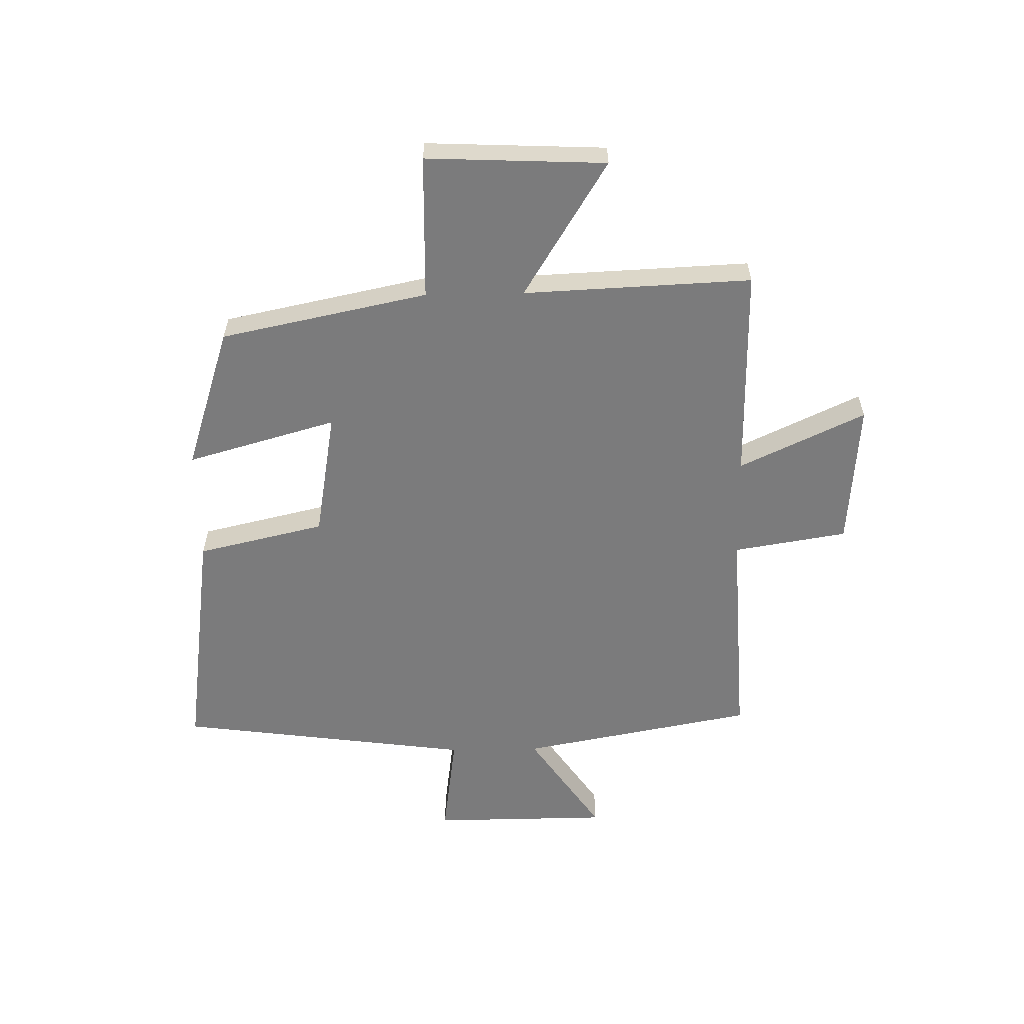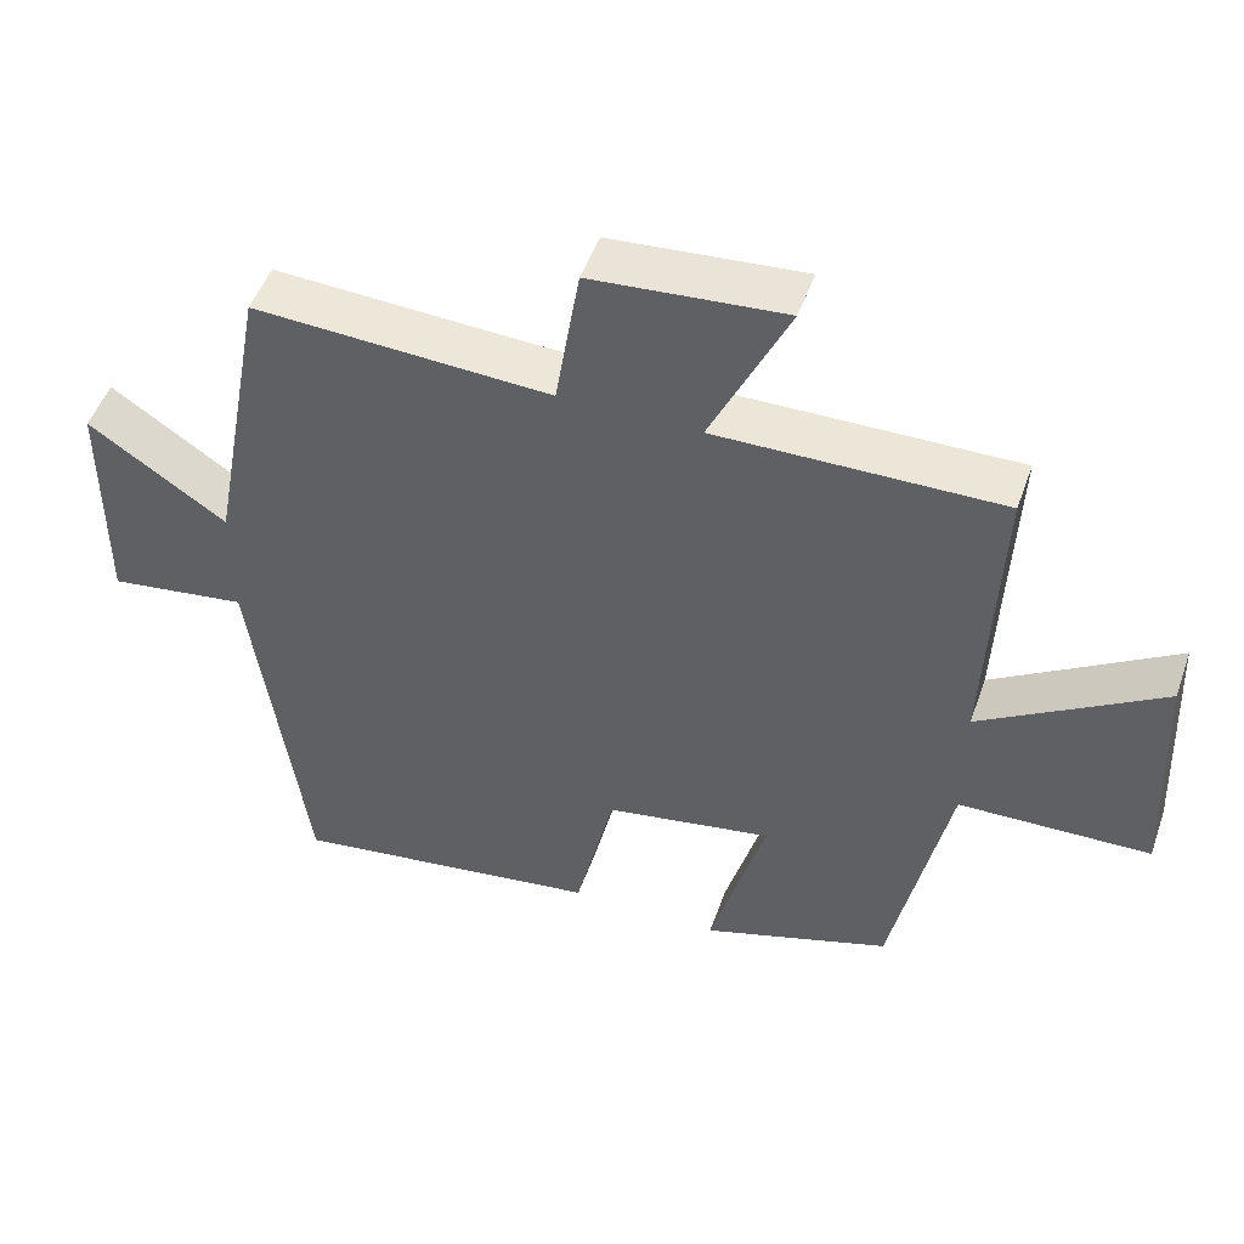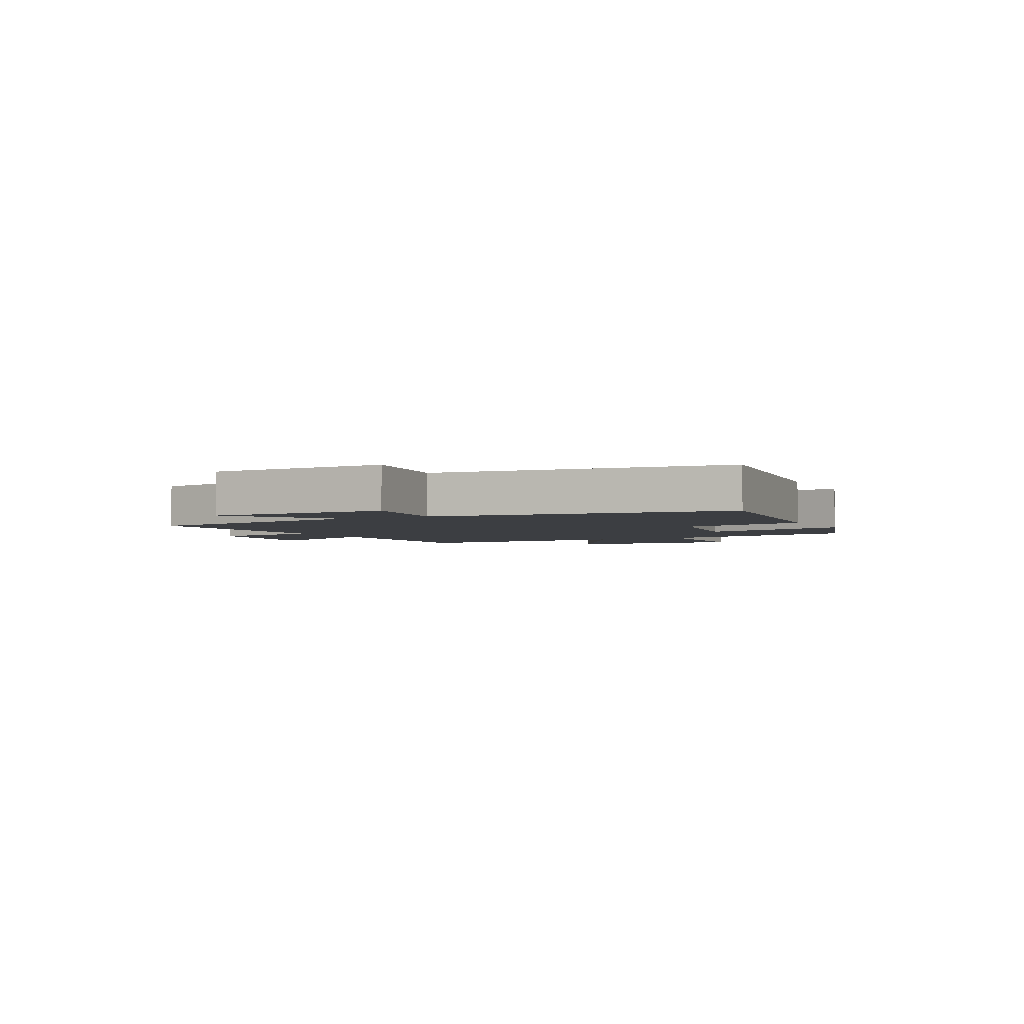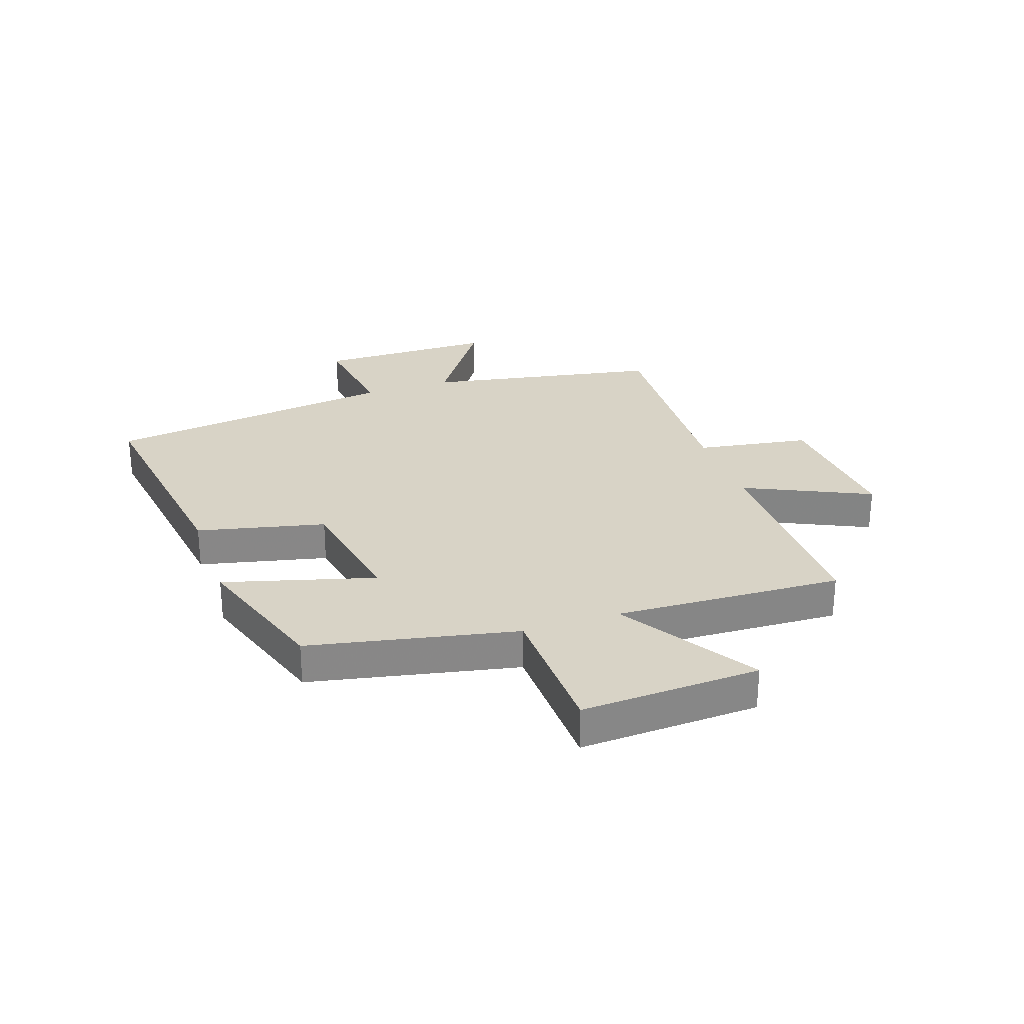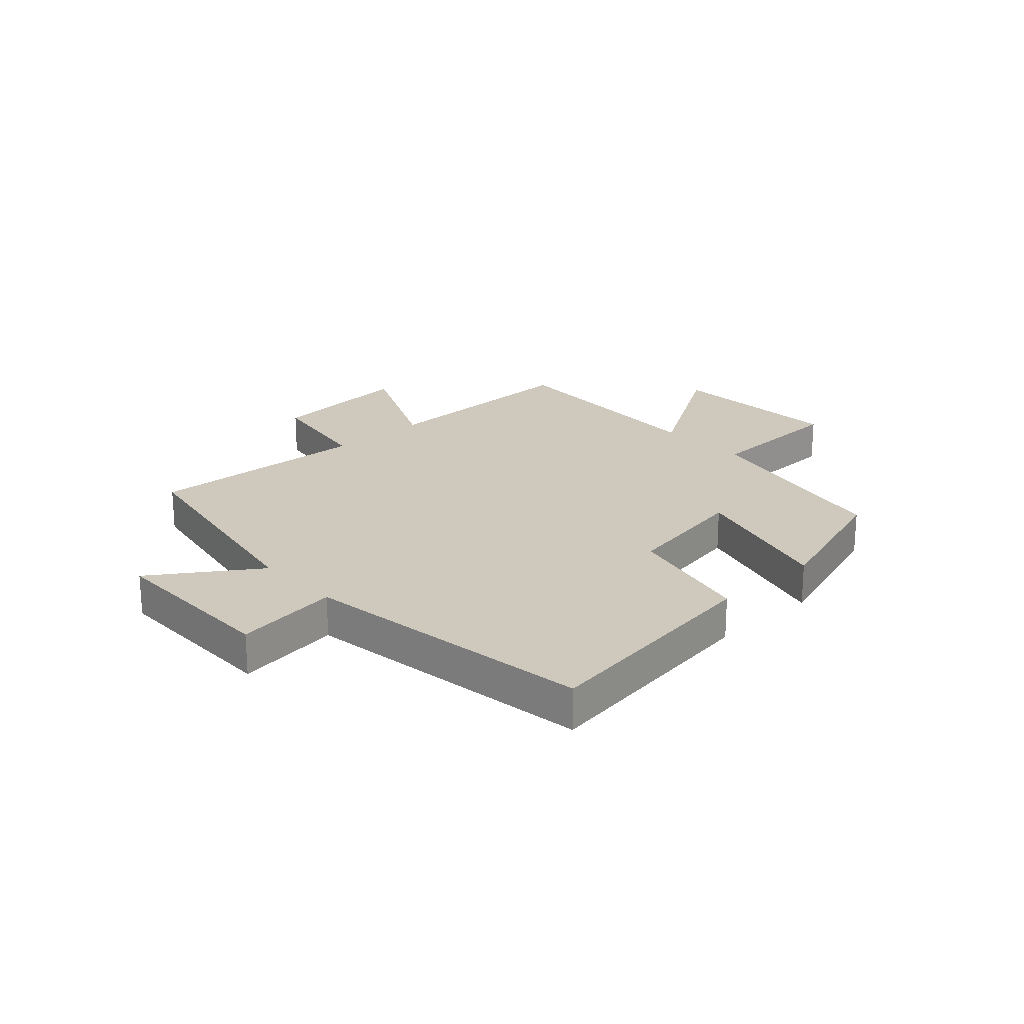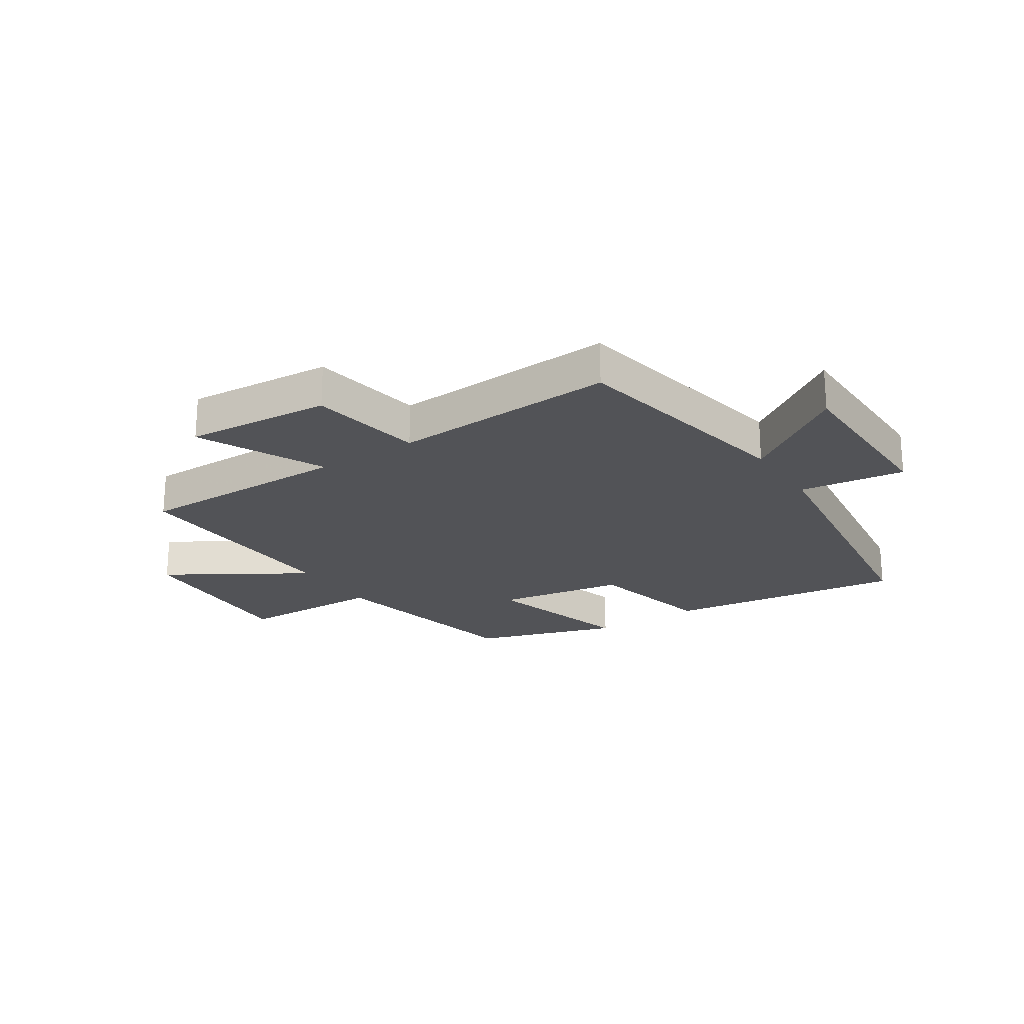
<metadata>
{"format":"obj","ext":"obj","renderer":"f3d","projection":"perspective","resolution":1024,"background":"white","views":[{"elev":-58.5,"azim":-88.9,"up":"+Y"},{"elev":49.7,"azim":-160.9,"up":"+Z"},{"elev":-3.0,"azim":117.6,"up":"+Y"},{"elev":27.8,"azim":-109.0,"up":"+Y"},{"elev":22.3,"azim":137.2,"up":"+Y"},{"elev":-22.4,"azim":33.4,"up":"+Y"}]}
</metadata>
<code>
v 0.431 0.07 -0.557
v 0.02 0.07 -0.5
v -0.031 0.07 -0.279
v -0.251 0.07 -0.241
v -0.178 0.07 -0.5
v -0.426 0.07 -0.419
v -0.5 0.07 -0.061
v -0.75 0.07 -0.055
v -0.736 0.07 0.255
v -0.5 0.07 0.109
v -0.517 0.07 0.503
v -0.146 0.07 0.5
v -0.248 0.07 0.717
v 0.004 0.07 0.697
v 0.036 0.07 0.5
v 0.424 0.07 0.521
v 0.5 0.07 0.114
v 0.68 0.07 0.237
v 0.682 0.07 -0.071
v 0.5 0.07 -0.046
v 0.431 0 -0.557
v 0.02 0 -0.5
v -0.031 0 -0.279
v -0.251 0 -0.241
v -0.178 0 -0.5
v -0.426 0 -0.419
v -0.5 0 -0.061
v -0.75 0 -0.055
v -0.736 0 0.255
v -0.5 0 0.109
v -0.517 0 0.503
v -0.146 0 0.5
v -0.248 0 0.717
v 0.004 0 0.697
v 0.036 0 0.5
v 0.424 0 0.521
v 0.5 0 0.114
v 0.68 0 0.237
v 0.682 0 -0.071
v 0.5 0 -0.046
f 17 18 19 20
f 15 16 17 20
f 15 20 1 2
f 12 13 14 15
f 12 15 2 3
f 10 11 12 3
f 7 8 9 10
f 7 10 3 4
f 4 5 6 7
f 40 39 38 37
f 40 37 36 35
f 22 21 40 35
f 35 34 33 32
f 23 22 35 32
f 23 32 31 30
f 30 29 28 27
f 24 23 30 27
f 27 26 25 24
f 1 21 22 2
f 2 22 23 3
f 3 23 24 4
f 4 24 25 5
f 5 25 26 6
f 6 26 27 7
f 7 27 28 8
f 8 28 29 9
f 9 29 30 10
f 10 30 31 11
f 11 31 32 12
f 12 32 33 13
f 13 33 34 14
f 14 34 35 15
f 15 35 36 16
f 16 36 37 17
f 17 37 38 18
f 18 38 39 19
f 19 39 40 20
f 20 40 21 1

</code>
